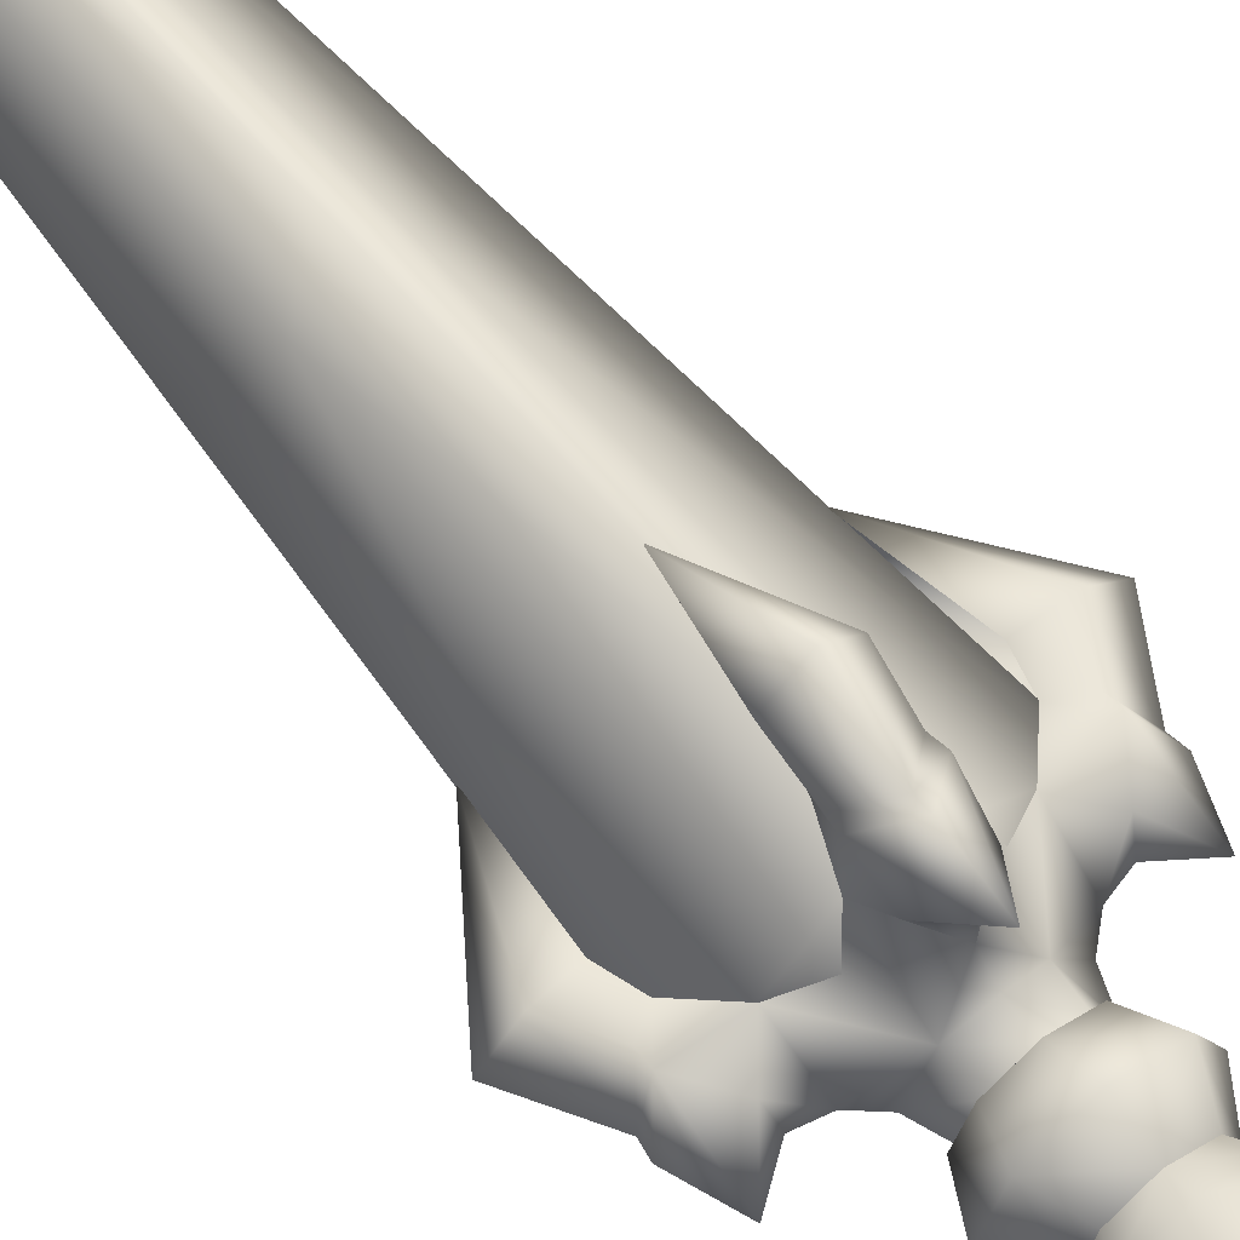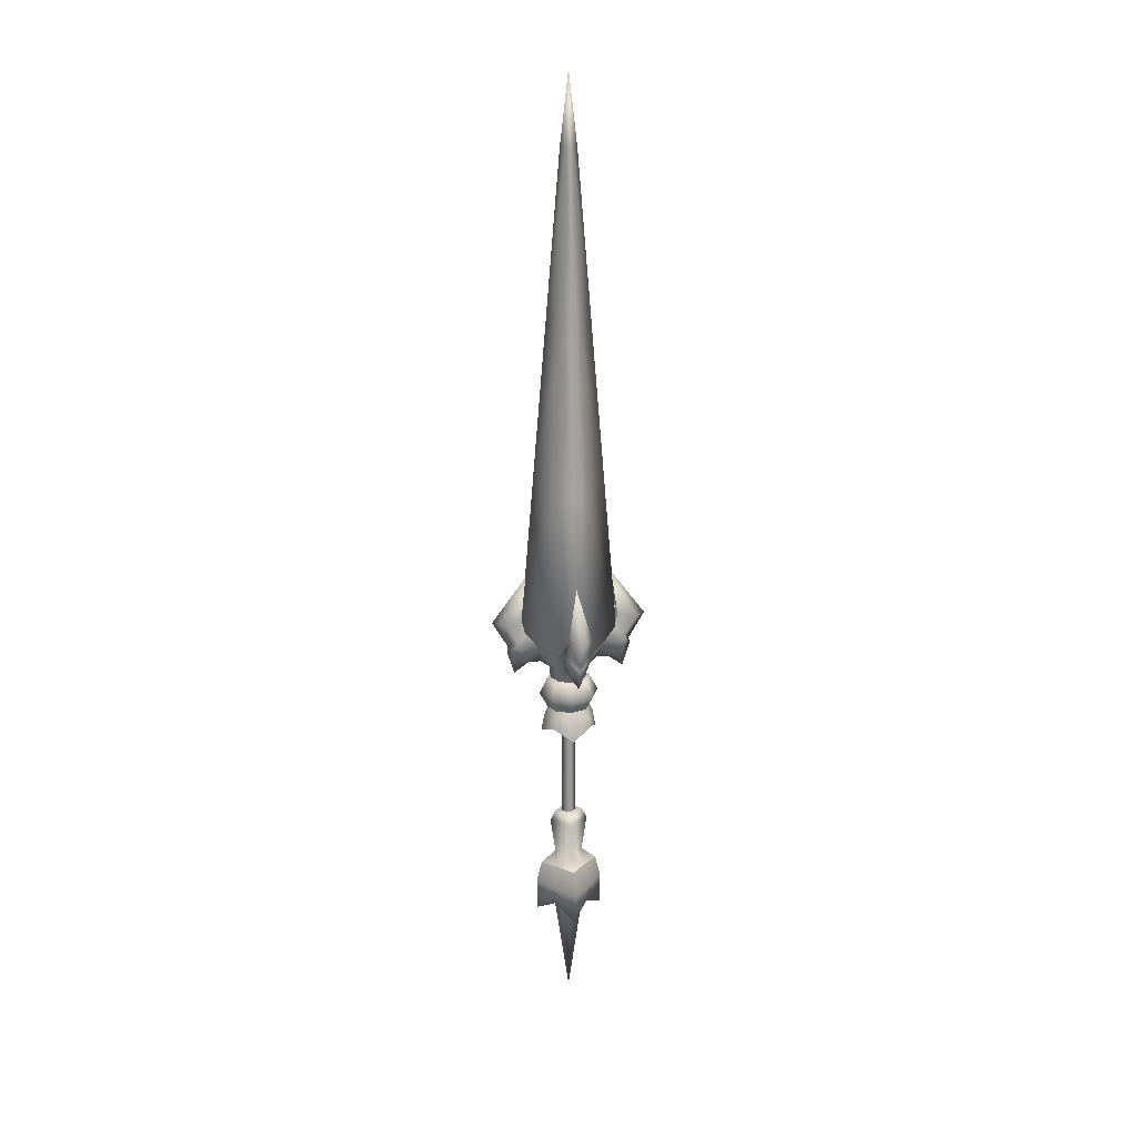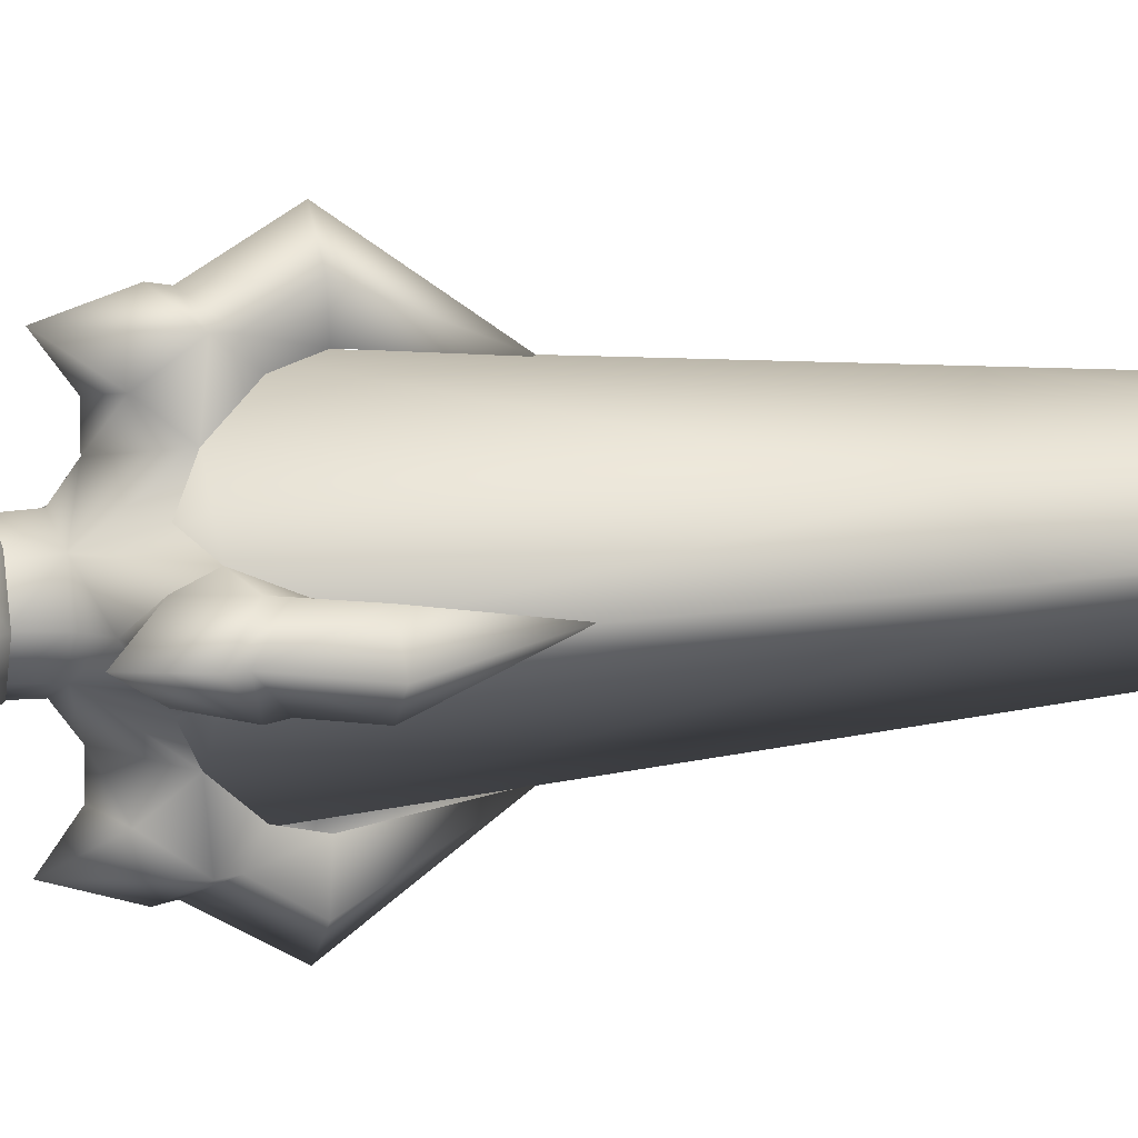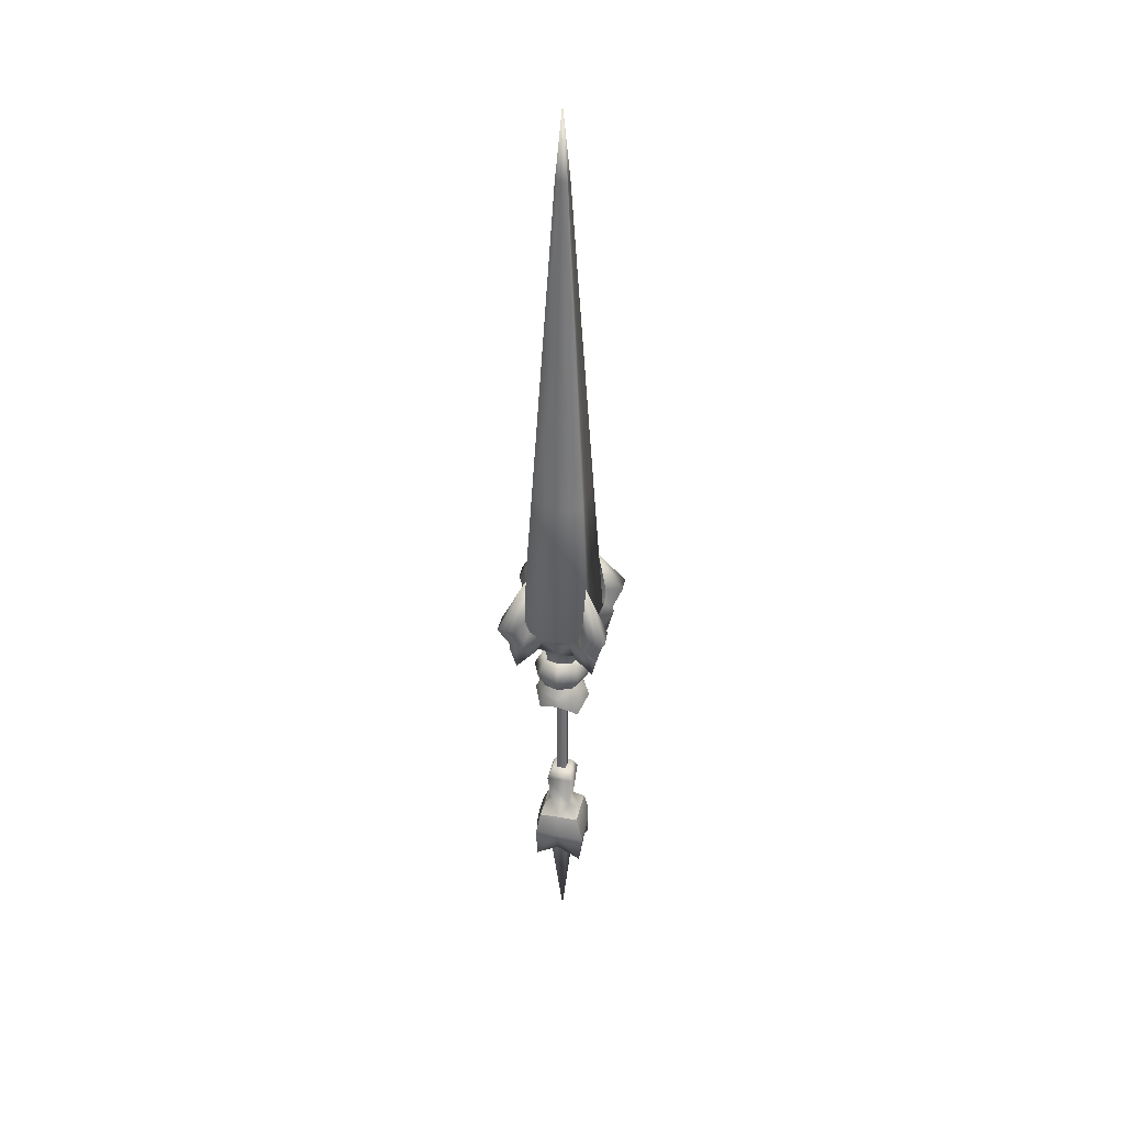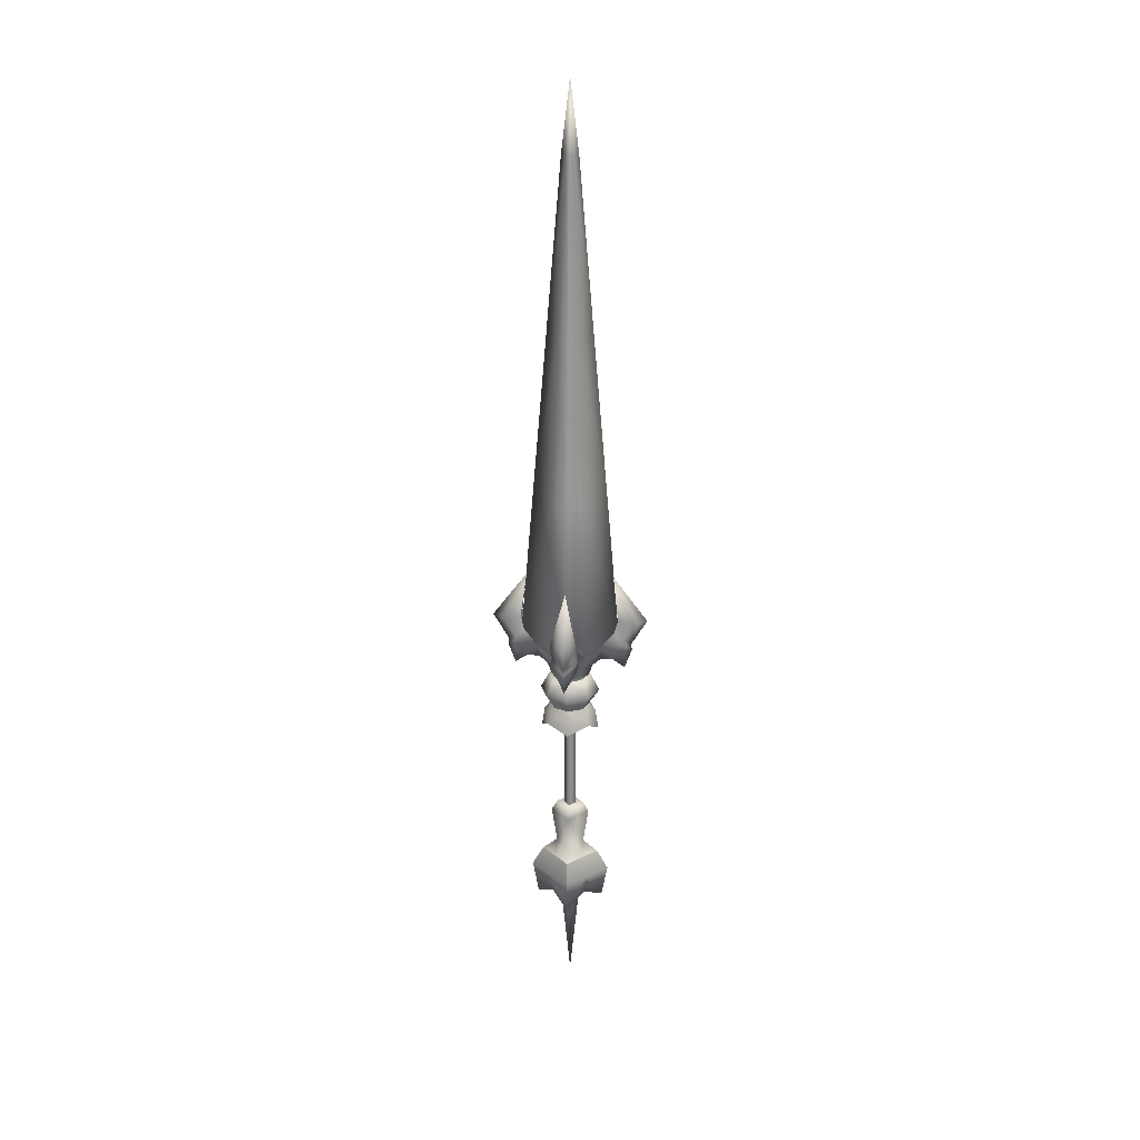
<metadata>
{"format":"obj","ext":"obj","renderer":"f3d","projection":"perspective","resolution":1024,"background":"white","views":[{"elev":65.4,"azim":140.5,"up":"+Y"},{"elev":21.7,"azim":-100.5,"up":"+Z"},{"elev":13.8,"azim":-105.4,"up":"+Y"},{"elev":35.9,"azim":57.5,"up":"+Z"},{"elev":26.0,"azim":6.3,"up":"+Z"}]}
</metadata>
<code>
g mesh00
v -8.829 0.005666 171.3
v -1.408 -1.408 236.8
v -3.301 0 236.8
v -1.408 1.408 236.8
v -0.01435 8.821 171.3
v -3.923 3.913 167.2
v 8.416 8.481 40.92
v -0.04566 19.86 40.92
v 6.225 6.271 102
v -3.923 -3.899 167.2
v -0.01435 -8.809 171.3
v -1.408 -1.408 236.8
v 3.89 3.913 167.2
v 1.408 1.408 236.8
v 0 3.301 236.8
v 6.227 -6.245 102
v 14.3 0.01228 106
v 3.89 -3.899 167.2
v 8.416 8.481 40.92
v 6.225 6.271 102
v 19.79 0.01794 40.92
v 3.89 -3.899 167.2
v -0.03001 -14.32 106
v 6.227 -6.245 102
v 6.225 6.271 102
v 3.89 3.913 167.2
v 8.799 0.005666 171.3
v -0.01435 -8.809 171.3
v -3.923 -3.899 167.2
v -6.289 -6.245 102
v 6.225 6.271 102
v 14.3 0.01228 106
v 19.79 0.01794 40.92
v 6.227 -6.245 102
v 8.416 -8.444 40.92
v 6.225 6.271 102
v -0.03001 14.34 106
v 3.89 3.913 167.2
v -3.923 -3.899 167.2
v -14.36 0.01228 106
v -6.289 -6.245 102
v -6.289 6.271 102
v -3.923 3.913 167.2
v -0.01435 8.821 171.3
v -8.829 0.005666 171.3
v -3.923 3.913 167.2
v -6.289 6.271 102
v 3.89 -3.899 167.2
v 8.799 0.005666 171.3
v 1.408 -1.408 236.8
v -5.607 -5.606 -59.94
v -11.42 0 -59.94
v -7.827 -7.827 -68.24
v -5.607 5.606 -59.94
v 0 11.42 -59.94
v -7.827 7.827 -68.24
v 6.632 -6.643 -76.49
v 7.826 -7.827 -68.24
v 0 -13.54 -81.72
v 6.632 6.643 -76.49
v 7.826 7.827 -68.24
v 13.54 0 -81.72
v -7.827 7.827 -68.24
v -11.42 0 -59.94
v -5.607 5.606 -59.94
v -6.653 6.643 -76.49
v -13.53 0 -81.72
v -15.95 0 -68.24
v -6.653 -6.643 -76.49
v -7.827 -7.827 -68.24
v -15.95 0 -68.24
v -6.653 -6.643 -76.49
v 0 13.54 -68.24
v 0 13.54 -81.72
v -6.653 6.643 -76.49
v 0 13.54 -81.72
v 0 0 -73.99
v -6.653 6.643 -76.49
v -13.53 0 -81.72
v 5.479 0 -36.19
v 0 0 -36.19
v 0 -5.48 -36.19
v 7.826 7.827 -68.24
v 0 11.42 -59.94
v 5.606 5.606 -59.94
v 6.632 6.643 -76.49
v 0 13.54 -68.24
v -5.607 -5.606 -59.94
v 0 -11.42 -59.94
v 0 -5.581 -55.07
v 5.606 -5.606 -59.94
v 5.58 0 -55.07
v 11.42 0 -59.94
v 6.632 -6.643 -76.49
v 7.826 -7.827 -68.24
v 6.632 6.643 -76.49
v 13.54 0 -81.72
v 6.632 -6.643 -76.49
v 0 5.48 -36.19
v -5.479 0 -36.19
v -11.42 0 -59.94
v -5.58 0 -55.07
v -5.607 5.606 -59.94
v 0 5.581 -55.07
v 0 11.42 -59.94
v 5.606 5.606 -59.94
v 0 -13.54 -81.72
v -6.653 -6.643 -76.49
v 0 -13.54 -68.24
v 0 -11.42 -59.94
v -5.607 -5.606 -59.94
v 5.606 -5.606 -59.94
v 0 -11.42 -59.94
v 0 -13.54 -68.24
v 0 7.035 -71.23
v 4.783 0 -71.23
v 0 0 -121.3
v 15.95 0 -68.24
v 11.42 0 -59.94
v 5.606 -5.606 -59.94
v 5.606 5.606 -59.94
v 11.42 0 -59.94
v 15.95 0 -68.24
v 0 -7.035 -71.23
v -4.783 0 -71.23
v 0 0 264.8
v 3.301 0 236.8
v 1.408 1.408 236.8
v 3.89 3.913 167.2
v 0 -3.301 236.8
v 1.408 -1.408 236.8
v 3.89 -3.899 167.2
v 8.416 -8.444 40.92
v 6.227 -6.245 102
v -0.04566 -19.82 40.92
v -3.923 -3.899 167.2
v 6.227 -6.245 102
v -0.03001 -14.32 106
v -0.04566 -19.82 40.92
v -6.289 -6.245 102
v -8.508 -8.444 40.92
v -8.508 -8.444 40.92
v -6.289 -6.245 102
v -19.89 0.01794 40.92
v -6.289 -6.245 102
v -14.36 0.01228 106
v -19.89 0.01794 40.92
v -6.289 6.271 102
v -8.508 8.481 40.92
v -8.508 8.481 40.92
v -6.289 6.271 102
v -0.04566 19.86 40.92
v -0.03001 14.34 106
v 6.225 6.271 102
v -3.923 3.913 167.2
v -1.408 1.408 236.8
v 2.236 0.01794 12.65
v -0.04566 -2.617 12.65
v 0 -3.091 -67.48
v -2.329 0.01794 12.65
v -2.676 0 -67.48
v -0.04566 2.655 12.65
v 0 3.091 -67.48
v 2.677 0 -67.48
v 0 -7.696 -40.2
v 7.696 0 -40.2
v 0 7.696 -40.2
v 0 5.48 -36.19
v -7.696 0 -40.2
v -5.479 0 -36.19
v 0 -5.48 -36.19
v 5.479 0 -36.19
f 1 2 3
f 4 5 6
f 7 8 9
f 10 11 12
f 13 5 14
f 14 5 15
f 16 17 18
f 19 20 21
f 22 23 24
f 25 26 17
f 17 26 27
f 17 27 18
f 22 28 23
f 23 28 29
f 23 29 30
f 31 32 33
f 33 32 34
f 33 34 35
f 36 37 38
f 39 40 41
f 42 43 37
f 37 43 44
f 37 44 38
f 39 45 40
f 40 45 46
f 40 46 47
f 48 49 50
f 51 52 53
f 54 55 56
f 57 58 59
f 60 61 62
f 63 64 65
f 66 67 63
f 63 67 68
f 63 68 64
f 69 59 70
f 52 71 53
f 53 71 67
f 53 67 72
f 55 73 56
f 56 73 74
f 56 74 75
f 76 77 78
f 78 77 79
f 80 81 82
f 83 84 85
f 86 74 83
f 83 74 87
f 83 87 84
f 88 89 90
f 90 89 91
f 90 91 92
f 92 91 93
f 94 62 95
f 76 96 77
f 77 96 97
f 77 97 98
f 80 99 81
f 81 99 100
f 81 100 82
f 101 102 103
f 103 102 104
f 103 104 105
f 105 104 106
f 98 107 77
f 77 107 108
f 77 108 79
f 59 109 70
f 70 109 110
f 70 110 111
f 112 113 58
f 58 113 114
f 58 114 59
f 115 116 117
f 62 118 95
f 95 118 119
f 95 119 120
f 121 122 61
f 61 122 123
f 61 123 62
f 116 124 117
f 117 124 125
f 117 125 115
f 126 127 128
f 126 50 127
f 127 50 49
f 127 49 128
f 128 49 129
f 126 130 131
f 126 12 130
f 130 12 11
f 130 11 131
f 131 11 132
f 133 134 135
f 2 1 136
f 137 138 139
f 139 138 140
f 139 140 141
f 142 143 144
f 145 146 147
f 147 146 148
f 147 148 149
f 5 4 15
f 15 4 126
f 15 126 14
f 150 151 152
f 152 151 153
f 152 153 154
f 155 1 156
f 156 1 3
f 156 3 126
f 126 3 2
f 157 158 159
f 159 158 160
f 159 160 161
f 161 160 162
f 161 162 163
f 163 162 157
f 163 157 164
f 164 157 159
f 101 88 102
f 102 88 90
f 102 90 165
f 165 90 92
f 165 92 166
f 166 92 167
f 166 167 168
f 168 167 169
f 168 169 170
f 170 169 171
f 93 106 92
f 92 106 104
f 92 104 167
f 167 104 102
f 167 102 169
f 169 102 165
f 169 165 171
f 171 165 166
f 171 166 172
f 172 166 168
v 5.036 21.85 41.64
v -0.04305 25.09 37.69
v 4.681 21.65 44.02
v -5.388 12.94 40.74
v -4.512 17.38 35.38
v -0.04435 11.56 32.53
v 21.78 5.096 41.64
v 25.03 0.01511 37.69
v 22.09 0.01605 29.38
v -0.04957 -11.53 32.53
v -5.23 -5.163 30.23
v -0.04827 -7.606 29.67
v -5.128 -21.81 41.64
v -0.04827 -25.06 37.69
v -4.773 -21.61 44.02
v 8.447 8.446 18.46
v 7.942 0 12.18
v 5.616 6.098 12.18
v 8.447 -8.446 18.46
v 0 -8.624 12.18
v 5.616 -6.098 12.18
v 21.78 -5.064 41.64
v 12.87 -5.327 40.74
v 17.32 -4.452 35.38
v 12.87 5.361 40.74
v 17.98 3.652 46.4
v -12.42 0.02078 32.53
v -5.227 5.204 30.23
v -9.248 0.02172 29.67
v 0 -11.94 18.46
v -8.446 -8.446 18.46
v 0.1709 -30.91 50.7
v -5.192 -25.8 50.92
v -0.04827 -24.64 40.01
v -0.2622 30.95 50.7
v 5.1 25.83 50.92
v -0.04305 24.67 40.01
v 5.139 5.2 30.23
v 12.32 0.01511 32.53
v 9.157 0.01511 29.67
v 5.135 -5.166 30.23
v -17.41 -4.448 35.38
v -21.87 -5.059 41.64
v -22.18 0.01983 29.38
v -21.87 5.101 41.64
v -25.12 0.02078 37.69
v -21.67 4.746 44.02
v -24.7 0.02078 40.01
v -25.86 4.792 50.92
v -30.97 -0.1832 50.7
v -12.97 5.365 40.74
v -7.732 7.706 37.96
v -12.97 -5.324 40.74
v -18.07 -3.615 46.4
v -21.67 -4.704 44.02
v -19.54 -3.03 51.86
v -16.4 0.02078 33.58
v -17.41 4.489 35.38
v 5.3 12.94 40.74
v -0.04305 22.15 28.31
v 4.424 17.38 35.38
v -0.04696 16.37 32.5
v -5.123 21.85 41.64
v -0.04305 7.643 29.67
v 24.61 0.01511 40.01
v 17.21 0.01511 69.3
v 25.77 4.784 50.92
v 19.45 3.067 51.86
v 21.58 4.741 44.02
v -0.04305 17.27 69.3
v -5.184 25.83 50.92
v -2.563 19.51 51.86
v -4.768 21.65 44.02
v -3.679 18.04 46.4
v -5.392 -12.9 40.74
v -0.04827 -17.24 69.3
v 5.092 -25.8 50.92
v 2.471 -19.48 51.86
v 4.676 -21.61 44.02
v 3.588 -18 46.4
v -0.04696 -22.11 28.31
v -4.516 -17.34 35.38
v -0.05218 -16.33 32.5
v 5.032 -21.81 41.64
v 4.42 -17.34 35.38
v 5.297 -12.9 40.74
v -11.94 0 18.46
v -8.504 0 25.05
v 0 11.94 18.46
v 0 8.624 12.18
v -8.446 8.446 18.46
v -5.616 6.098 12.18
v -7.942 0 12.18
v 0 -9.923 8.865
v -7.296 -7.016 8.865
v -8.255 -7.926 5.641
v -10.32 0 8.865
v -11.66 0 0.598
v -8.255 7.926 5.641
v 0 11.21 2.085
v 0 0 8.679
v -8.255 7.926 5.641
v -11.66 0 0.598
v 6.014 6.014 25.05
v 0 8.505 25.05
v 0 0 25.05
v -6.013 6.014 25.05
v 11.95 0 18.46
v 7.942 0 12.18
v 5.616 -6.098 12.18
v 7.296 -7.016 8.865
v 8.506 0 25.05
v 6.014 -6.014 25.05
v 0 -8.505 25.05
v 8.232 7.926 5.641
v 11.66 0 0.598
v 8.232 -7.926 5.641
v 6.014 -6.014 25.05
v 0 -11.21 2.085
v -8.255 -7.926 5.641
v -8.508 8.481 40.92
v -0.04566 19.86 40.92
v 0 0 24.65
v 8.416 8.481 40.92
v 19.79 0.01794 40.92
v 8.416 -8.444 40.92
v -8.508 -8.444 40.92
v -0.04566 -19.82 40.92
v 8.416 -8.444 40.92
v -8.508 -8.444 40.92
v -19.89 0.01794 40.92
v -8.508 8.481 40.92
v -18.07 3.654 46.4
v -19.54 3.076 51.86
v -17.3 0.02078 69.3
v -25.86 -4.748 50.92
v 21.58 -4.709 44.02
v 25.77 -4.755 50.92
v 30.88 0.22 50.7
v 7.641 7.705 37.96
v 17.32 4.485 35.38
v 16.3 0.01511 33.58
v -5.616 -6.098 12.18
v -7.942 0 12.18
v -5.616 6.098 12.18
v -7.296 7.016 8.865
v 0 8.624 12.18
v 0 9.923 8.865
v 7.296 7.016 8.865
v 8.232 7.926 5.641
v 10.32 0 8.865
v 11.66 0 0.598
v 8.232 -7.926 5.641
v 6.014 6.014 25.05
v -6.013 -6.014 25.05
v -6.013 -6.014 25.05
v 5.616 6.098 12.18
v 0 -11.21 2.085
v -7.733 -7.668 37.96
v 17.98 -3.617 46.4
v 19.45 -3.039 51.86
v 3.59 18.04 46.4
v 2.479 19.51 51.86
v -3.681 -18 46.4
v -2.571 -19.48 51.86
v 7.64 -7.669 37.96
v 0 11.21 2.085
v -5.616 -6.098 12.18
v 0 -8.624 12.18
v -7.487 0.001889 24.97
v -4.888 4.891 24.99
v 0.002609 7.486 24.97
v 4.891 4.888 24.99
v 7.487 -0.001889 24.97
v 4.888 -4.891 24.99
v -0.002609 -7.486 24.97
v -4.891 -4.888 24.99
f 173 174 175
f 176 177 178
f 179 180 181
f 182 183 184
f 185 186 187
f 188 189 190
f 191 192 193
f 194 195 196
f 179 197 198
f 199 200 201
f 202 203 192
f 204 205 206
f 207 208 209
f 201 183 199
f 210 211 212
f 212 211 213
f 214 215 216
f 217 218 219
f 219 218 220
f 219 220 221
f 221 220 222
f 223 224 200
f 214 225 215
f 215 225 226
f 215 226 227
f 227 226 228
f 229 230 199
f 231 210 178
f 174 173 232
f 232 173 233
f 232 233 234
f 177 176 235
f 224 176 200
f 200 176 178
f 200 178 236
f 236 178 210
f 180 179 237
f 238 239 240
f 240 239 241
f 240 241 198
f 242 243 244
f 244 243 245
f 244 245 246
f 183 182 247
f 248 249 250
f 250 249 251
f 250 251 252
f 186 185 253
f 253 185 254
f 253 254 255
f 256 257 258
f 258 257 182
f 258 182 213
f 213 182 184
f 259 203 260
f 261 262 263
f 263 262 264
f 263 264 265
f 266 267 268
f 268 267 269
f 268 269 270
f 270 269 271
f 272 273 274
f 274 273 275
f 276 277 278
f 278 277 279
f 189 188 280
f 281 282 283
f 283 282 266
f 284 285 191
f 191 285 286
f 272 287 273
f 273 287 288
f 273 288 289
f 286 290 278
f 278 290 284
f 278 284 276
f 289 291 273
f 273 291 292
f 273 292 275
f 293 294 295
f 294 296 295
f 295 296 297
f 295 297 298
f 299 295 300
f 300 295 301
f 302 303 295
f 295 303 304
f 223 217 305
f 305 217 219
f 305 219 306
f 306 219 221
f 306 221 307
f 307 221 222
f 307 222 308
f 308 222 220
f 196 181 194
f 194 181 180
f 194 180 309
f 309 180 237
f 309 237 310
f 310 237 311
f 231 312 210
f 210 312 197
f 210 197 211
f 211 197 313
f 211 313 314
f 260 263 259
f 259 263 265
f 259 265 203
f 203 265 315
f 203 315 192
f 316 317 318
f 318 317 319
f 318 319 320
f 320 319 321
f 320 321 322
f 322 321 323
f 322 323 324
f 324 323 325
f 193 189 191
f 191 189 280
f 191 280 284
f 284 280 188
f 284 188 326
f 326 188 277
f 192 191 202
f 202 191 286
f 202 286 203
f 203 286 327
f 203 327 260
f 190 262 188
f 188 262 261
f 188 261 277
f 277 261 263
f 277 263 279
f 279 263 260
f 279 260 278
f 278 260 328
f 278 328 286
f 319 329 321
f 321 329 281
f 321 281 323
f 323 281 283
f 323 283 325
f 325 283 266
f 325 266 330
f 330 266 268
f 247 331 183
f 183 331 225
f 183 225 199
f 199 225 214
f 199 214 229
f 229 214 216
f 229 216 230
f 195 194 332
f 332 194 309
f 332 309 333
f 333 309 310
f 333 310 238
f 238 310 311
f 238 311 239
f 239 311 237
f 239 237 241
f 241 237 179
f 241 179 198
f 208 175 209
f 209 175 174
f 209 174 235
f 235 174 232
f 235 232 177
f 177 232 234
f 177 234 178
f 178 234 233
f 178 233 231
f 231 233 173
f 231 173 334
f 334 173 175
f 334 175 335
f 335 175 208
f 335 208 242
f 242 208 207
f 242 207 243
f 243 207 209
f 243 209 245
f 245 209 235
f 245 235 246
f 246 235 176
f 205 187 206
f 206 187 186
f 206 186 256
f 256 186 253
f 256 253 257
f 257 253 255
f 257 255 182
f 182 255 254
f 182 254 247
f 247 254 185
f 247 185 336
f 336 185 187
f 336 187 337
f 337 187 205
f 337 205 248
f 248 205 204
f 248 204 249
f 249 204 206
f 249 206 251
f 251 206 256
f 251 256 252
f 252 256 258
f 197 179 313
f 313 179 181
f 313 181 314
f 314 181 196
f 314 196 211
f 211 196 195
f 211 195 213
f 213 195 338
f 213 338 258
f 322 339 320
f 320 339 271
f 320 271 318
f 318 271 269
f 318 269 316
f 316 269 267
f 316 267 340
f 340 267 266
f 340 266 341
f 341 266 282
f 200 199 223
f 223 199 230
f 223 230 217
f 217 230 216
f 217 216 218
f 218 216 215
f 218 215 220
f 220 215 227
f 220 227 308
f 308 227 228
f 308 228 307
f 342 200 343
f 343 200 236
f 343 236 344
f 344 236 210
f 344 210 345
f 345 210 212
f 345 212 346
f 346 212 213
f 346 213 347
f 347 213 184
f 347 184 348
f 348 184 183
f 348 183 349
f 349 183 201
f 349 201 342
f 342 201 200
g mesh01

</code>
